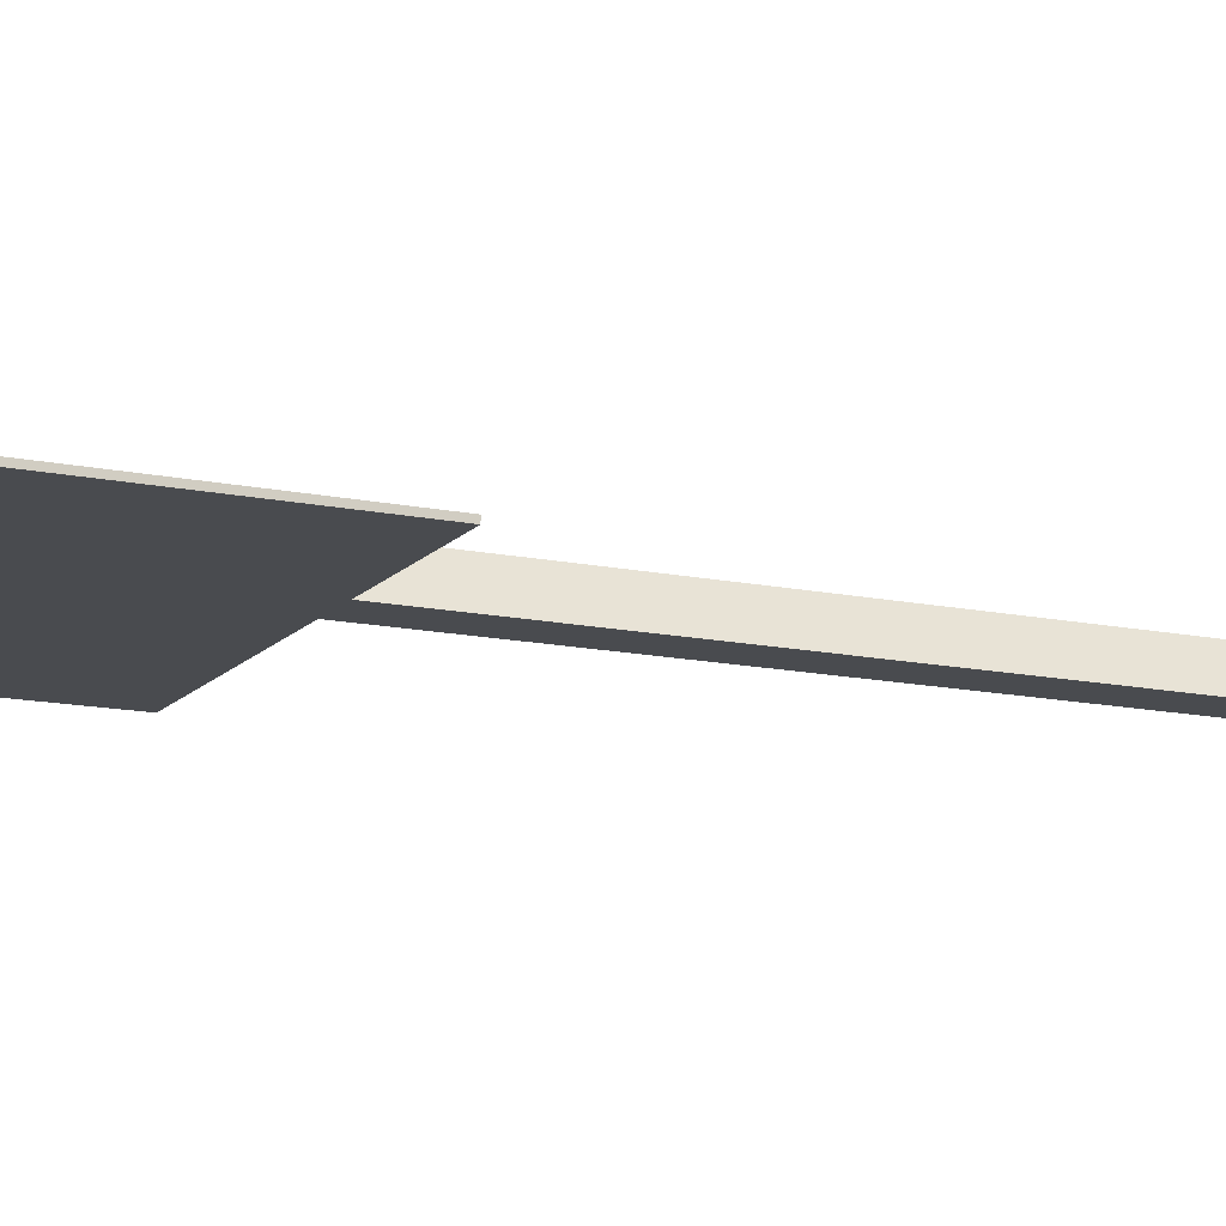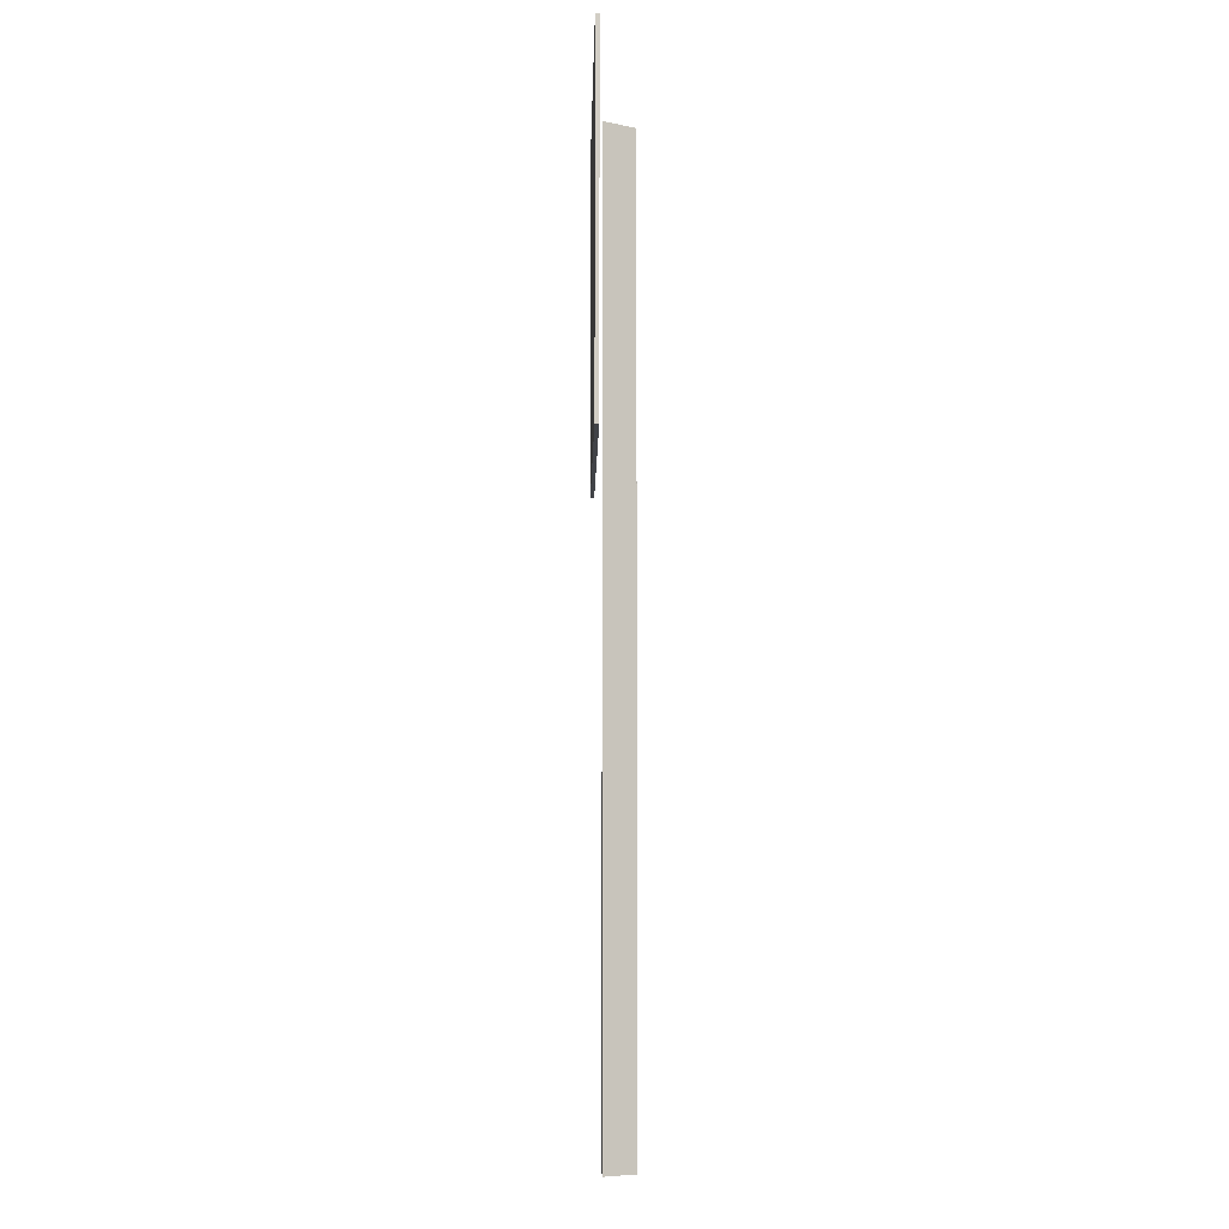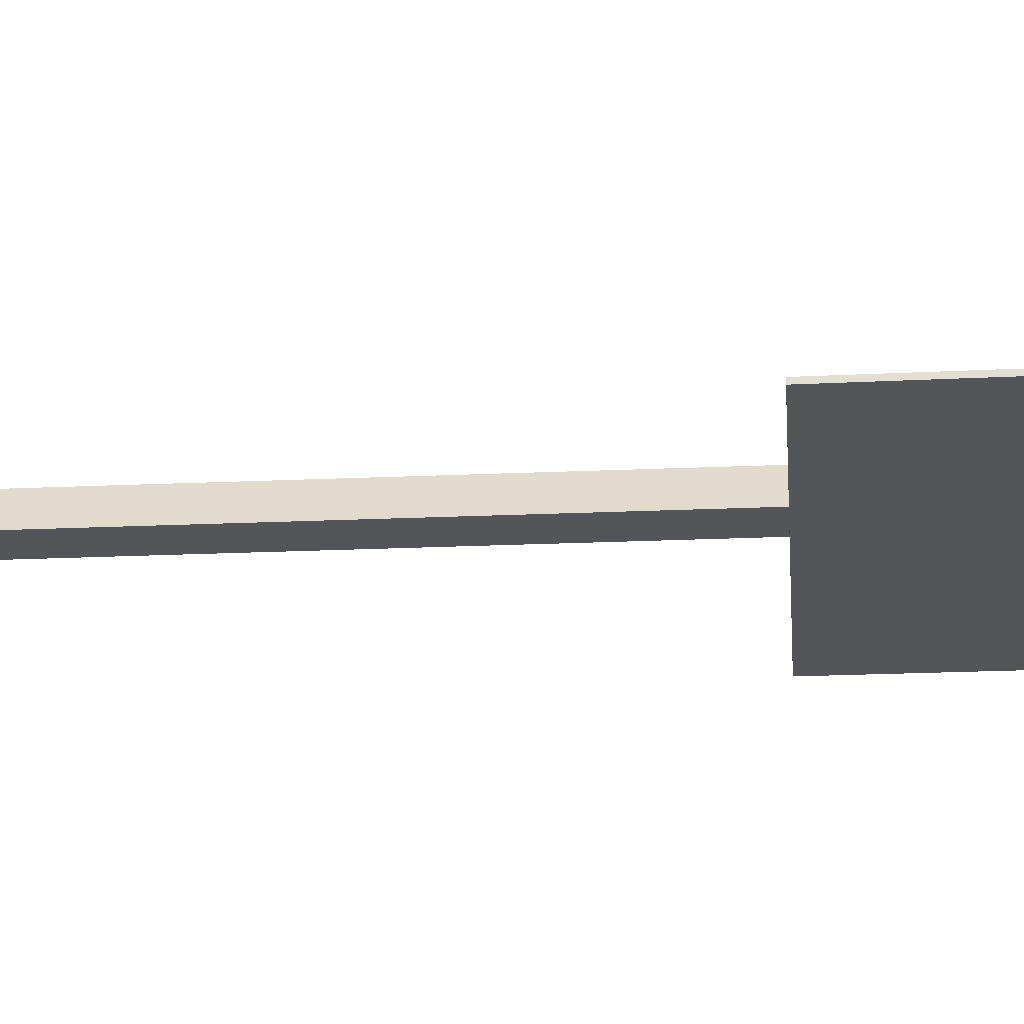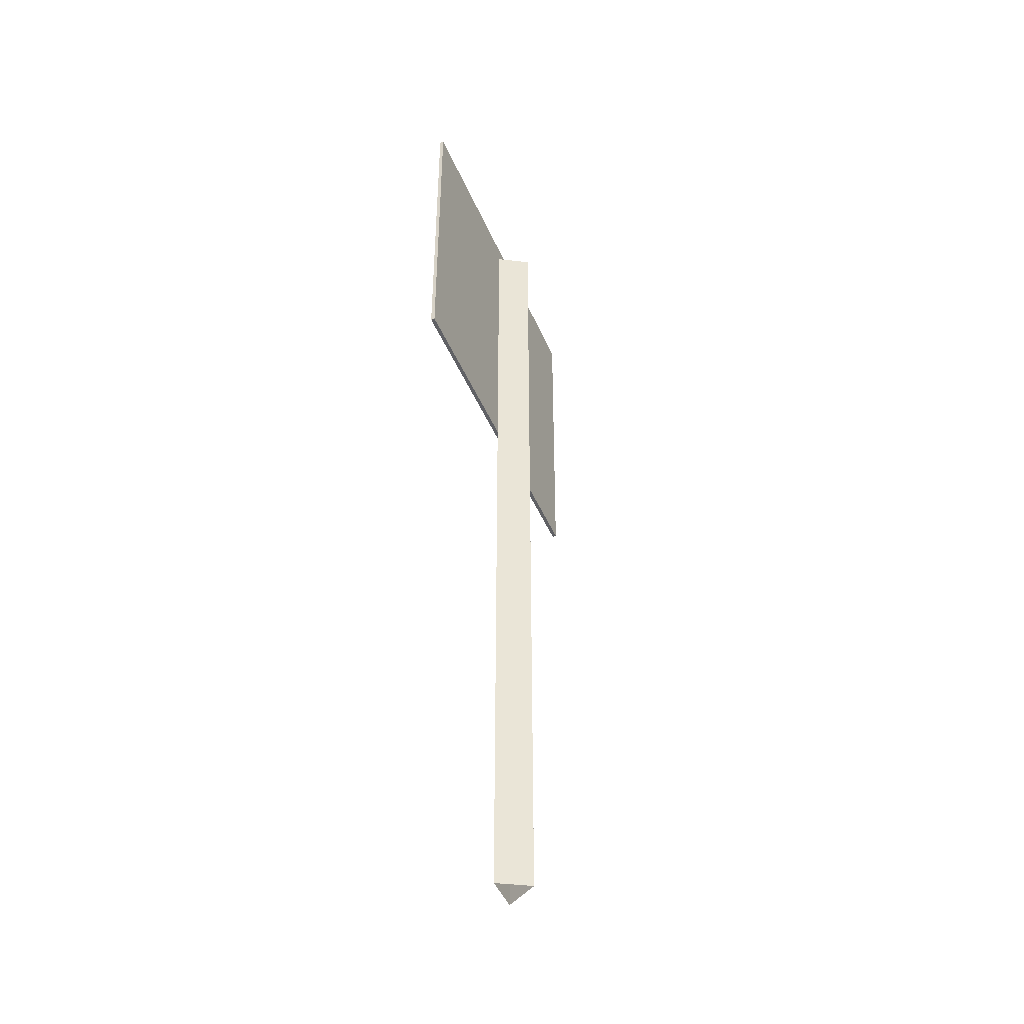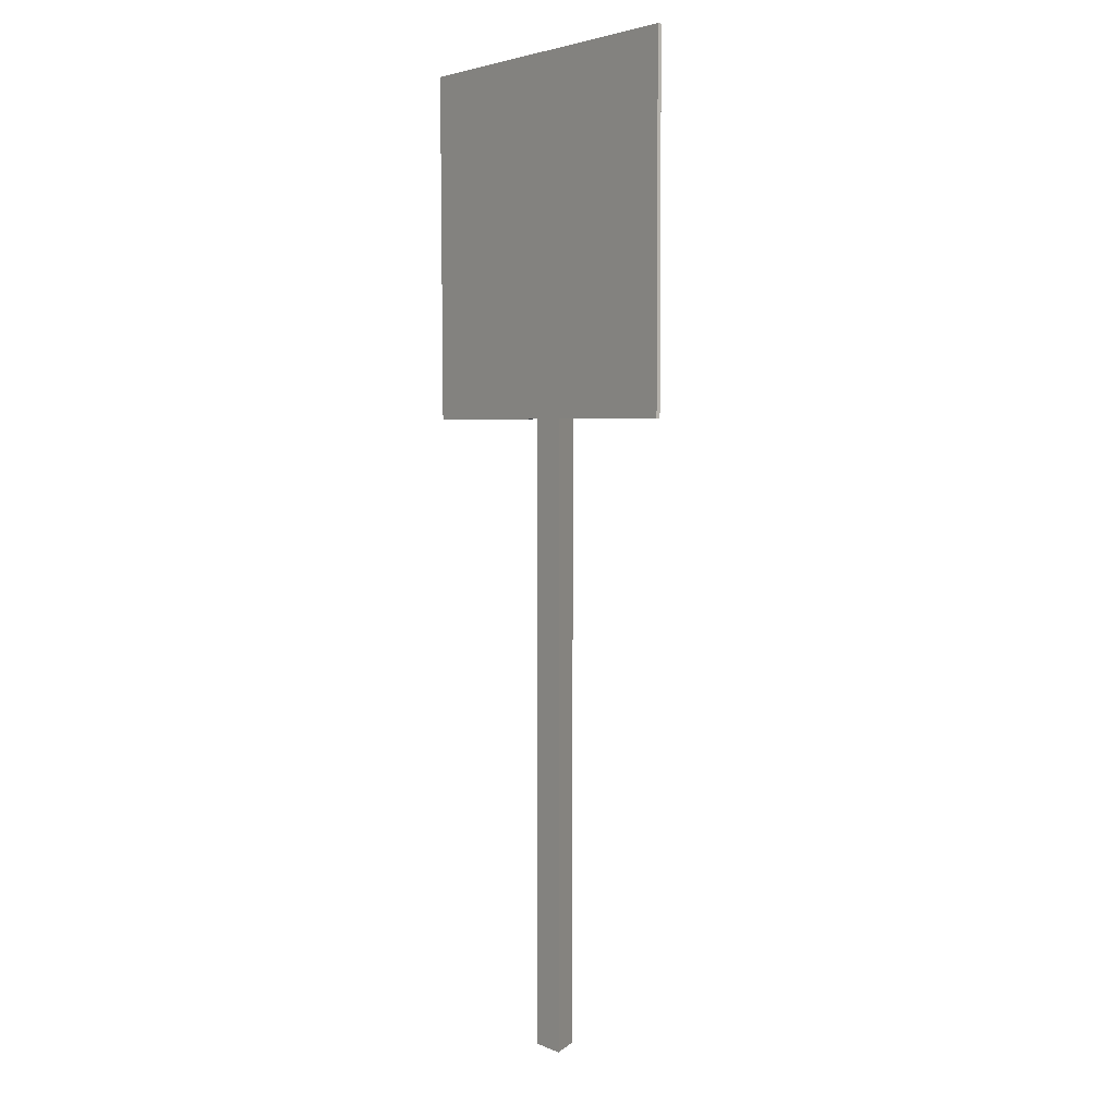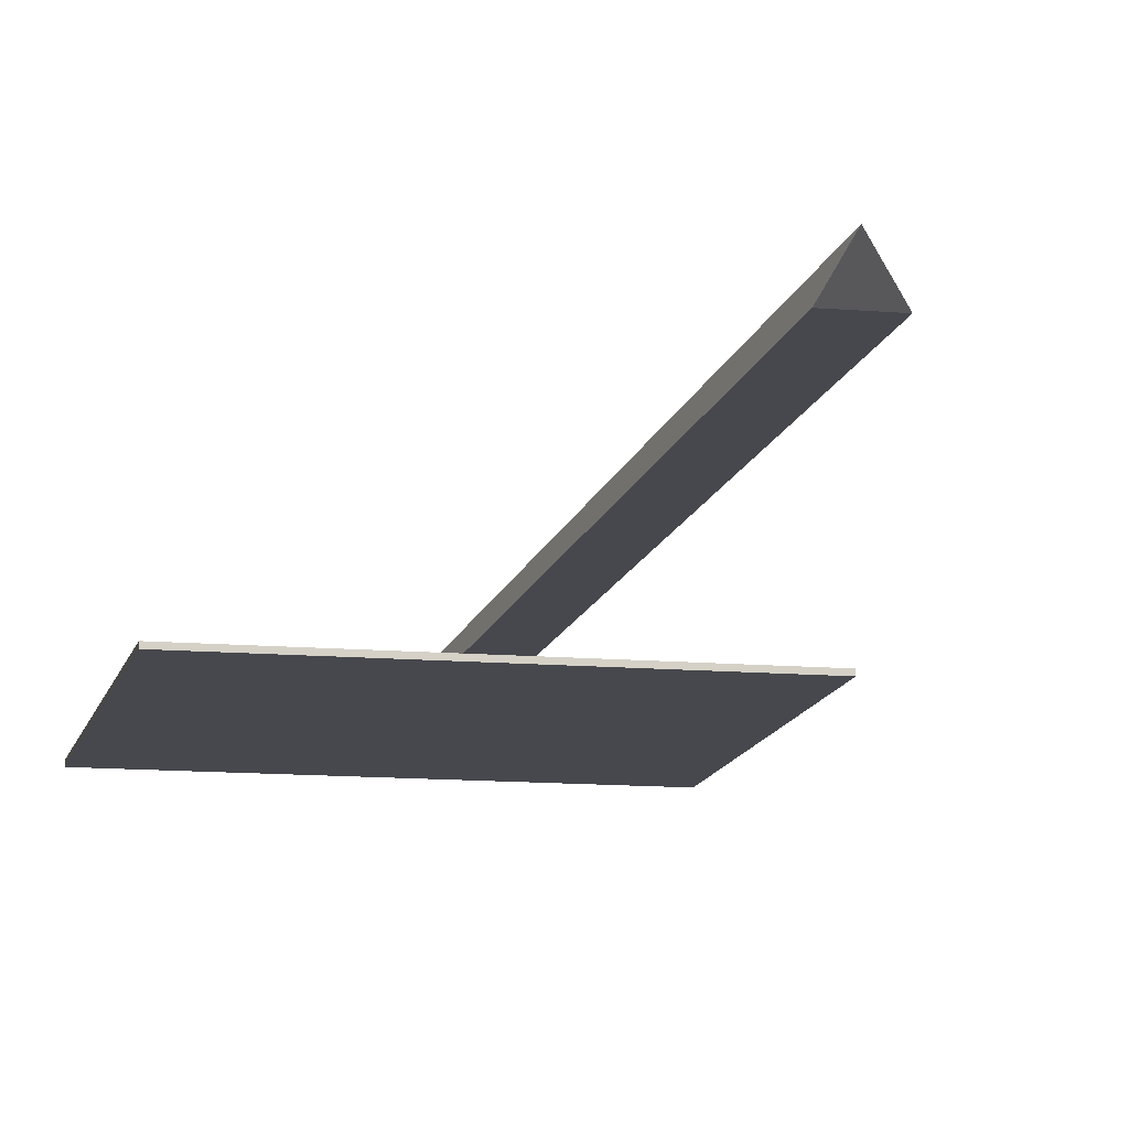
<metadata>
{"format":"obj","ext":"obj","renderer":"f3d","projection":"perspective","resolution":1024,"background":"white","views":[{"elev":-13.9,"azim":-115.2,"up":"+Z"},{"elev":-7.3,"azim":-91.2,"up":"+Y"},{"elev":-24.6,"azim":94.1,"up":"+Z"},{"elev":-47.1,"azim":-67.2,"up":"+Y"},{"elev":3.6,"azim":-126.9,"up":"+Y"},{"elev":-11.8,"azim":-11.8,"up":"+Z"}]}
</metadata>
<code>
v 1.677e-08 -3.272e-18 0.05344
v 0.04628 2.438 -0.02672
v 0.04628 1.636e-18 -0.02672
v 1.677e-08 2.438 0.05344
v 0.04628 1.636e-18 -0.02672
v -0.04628 2.438 -0.02672
v -0.04628 1.636e-18 -0.02672
v 0.04628 2.438 -0.02672
v -0.04628 1.636e-18 -0.02672
v 1.677e-08 2.438 0.05344
v 1.677e-08 -3.272e-18 0.05344
v -0.04628 2.438 -0.02672
v -0.04628 2.438 -0.02672
v 0.04628 2.438 -0.02672
v 1.677e-08 2.438 0.05344
v -0.4616 2.535 -0.05062
v 0.4413 1.621 -0.05062
v 0.4492 2.535 -0.05062
v -0.4609 1.621 -0.05062
v 0.4413 1.621 -0.04062
v -0.4616 2.535 -0.04062
v 0.4492 2.535 -0.04062
v -0.4609 1.621 -0.04062
v 0.4413 1.621 -0.04062
v -0.4609 1.621 -0.05062
v -0.4609 1.621 -0.04062
v 0.4413 1.621 -0.05062
v -0.4609 1.621 -0.04062
v -0.4616 2.535 -0.05062
v -0.4616 2.535 -0.04062
v -0.4609 1.621 -0.05062
v -0.4616 2.535 -0.04062
v 0.4492 2.535 -0.05062
v 0.4492 2.535 -0.04062
v -0.4616 2.535 -0.05062
v 0.4492 2.535 -0.04062
v 0.4413 1.621 -0.05062
v 0.4413 1.621 -0.04062
v 0.4492 2.535 -0.05062
g Sign_NoRightTurn
f 3 2 1
f 4 1 2
f 7 6 5
f 8 5 6
f 11 10 9
f 12 9 10
f 15 14 13
f 18 17 16
f 19 16 17
f 22 21 20
f 23 20 21
f 26 25 24
f 27 24 25
f 30 29 28
f 31 28 29
f 34 33 32
f 35 32 33
f 38 37 36
f 39 36 37

</code>
